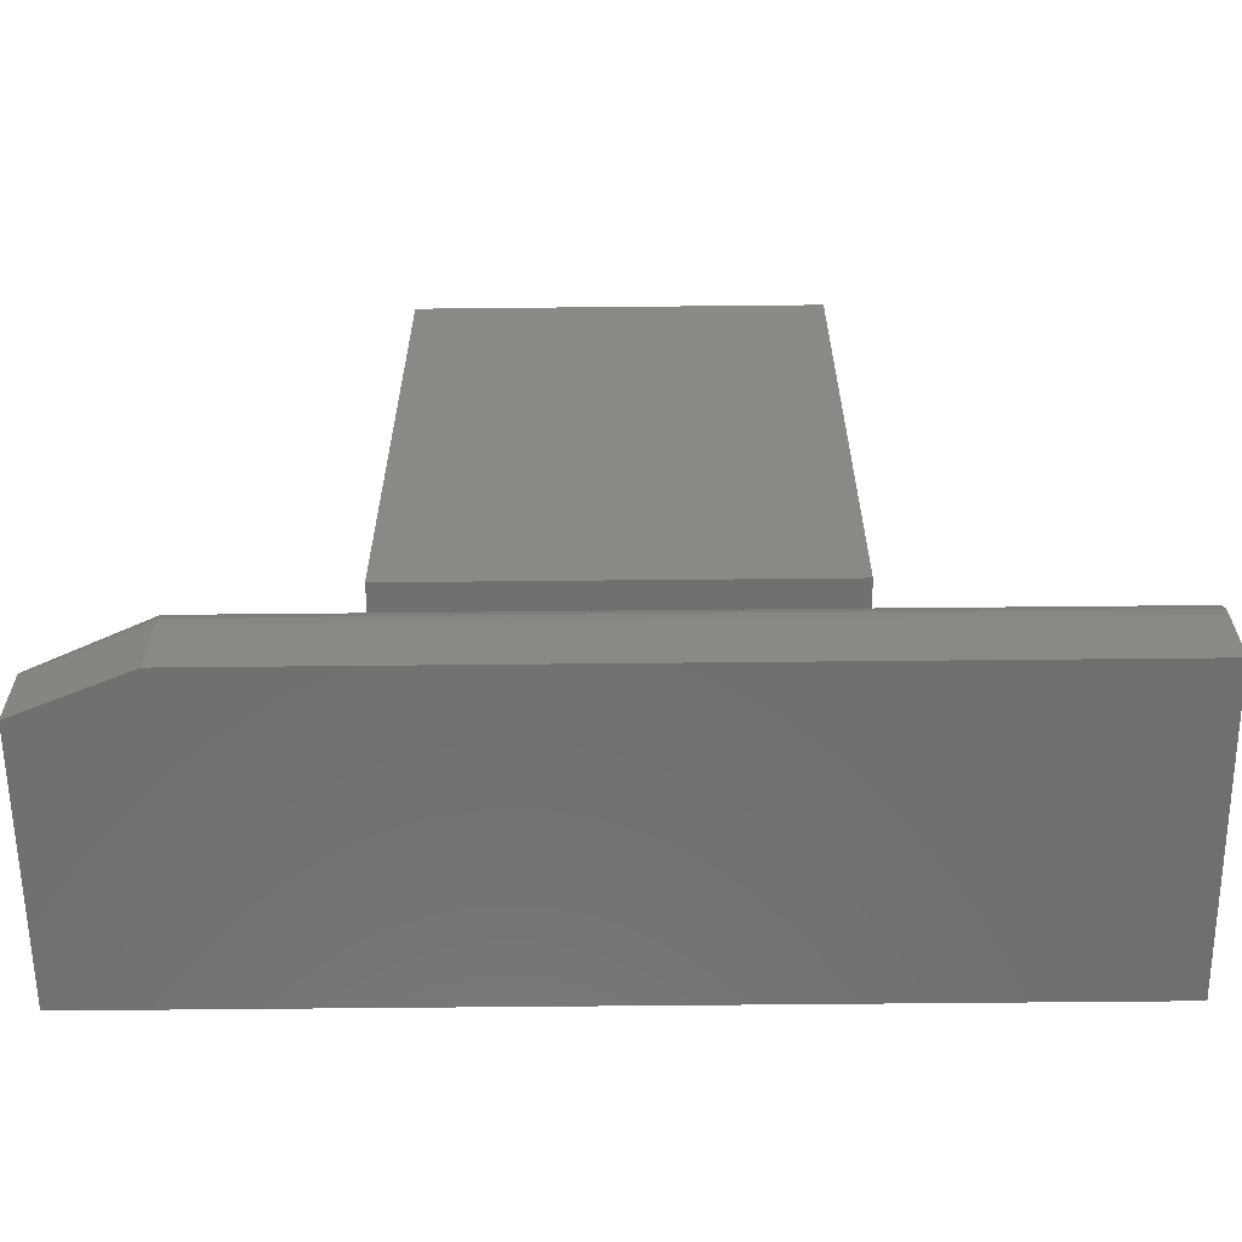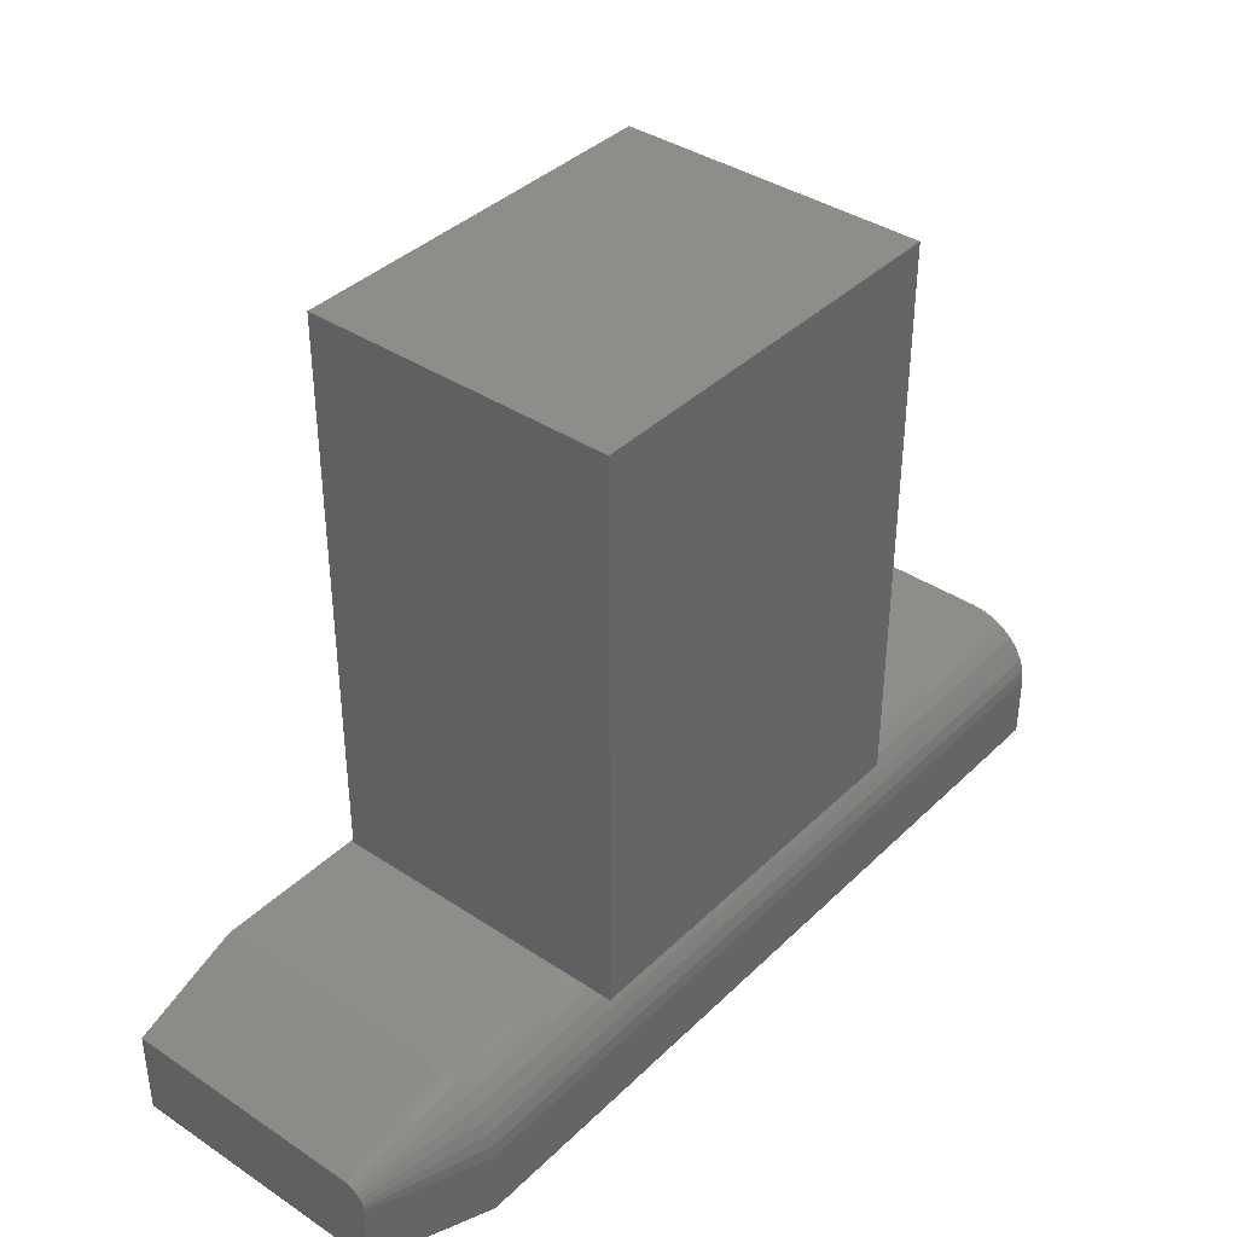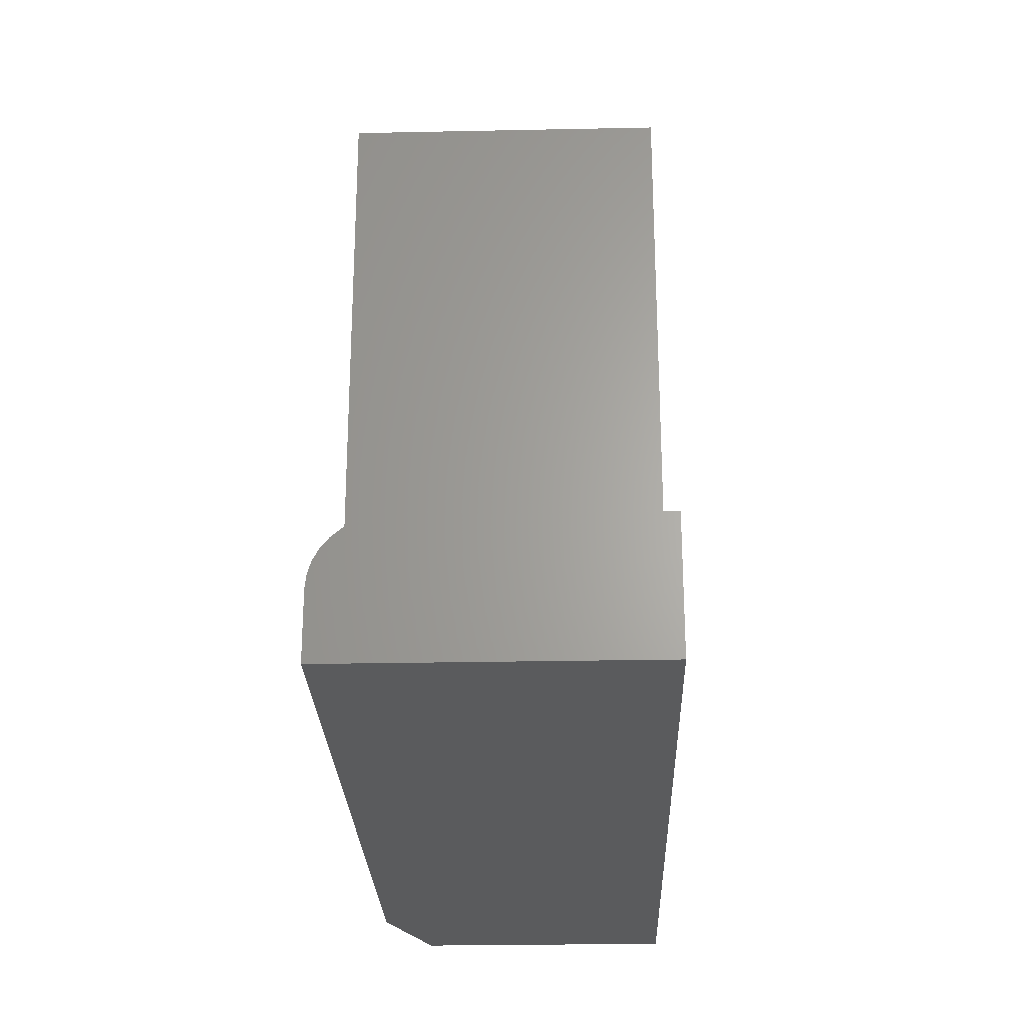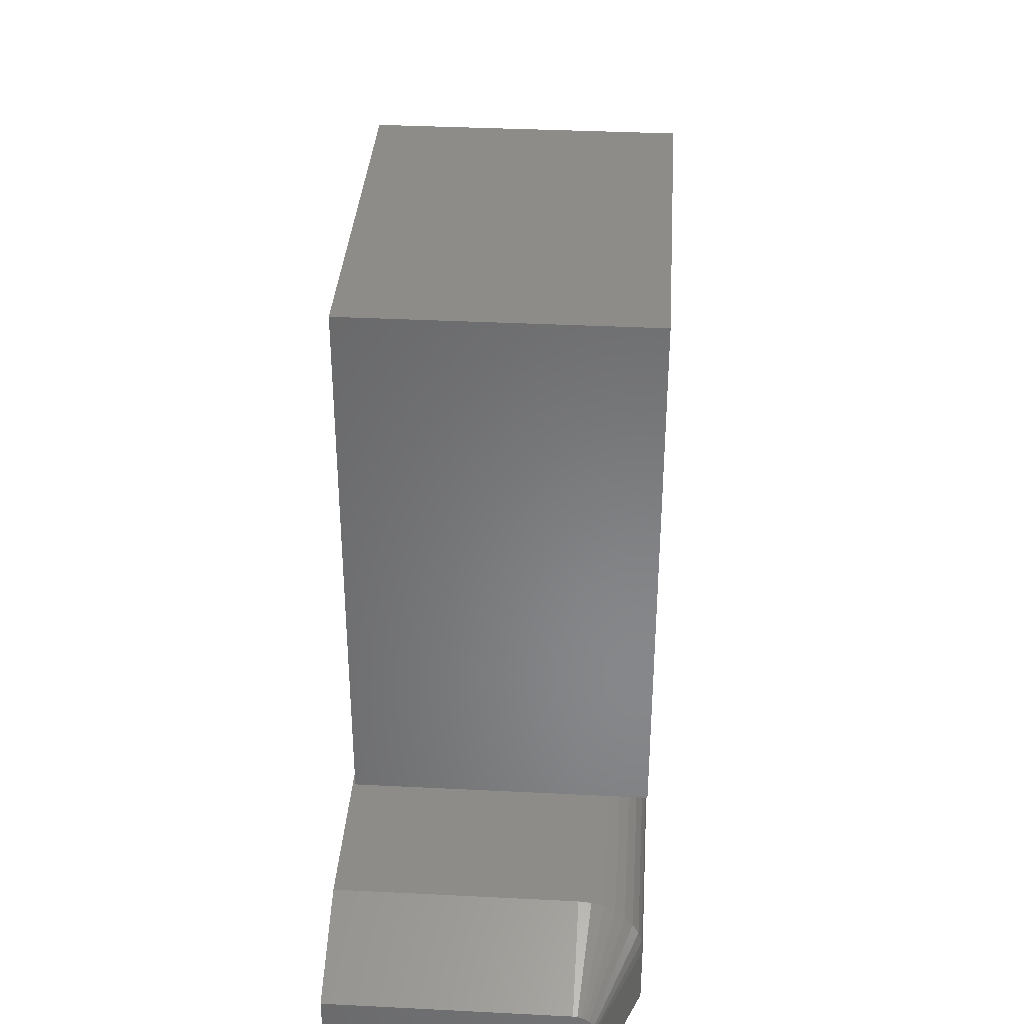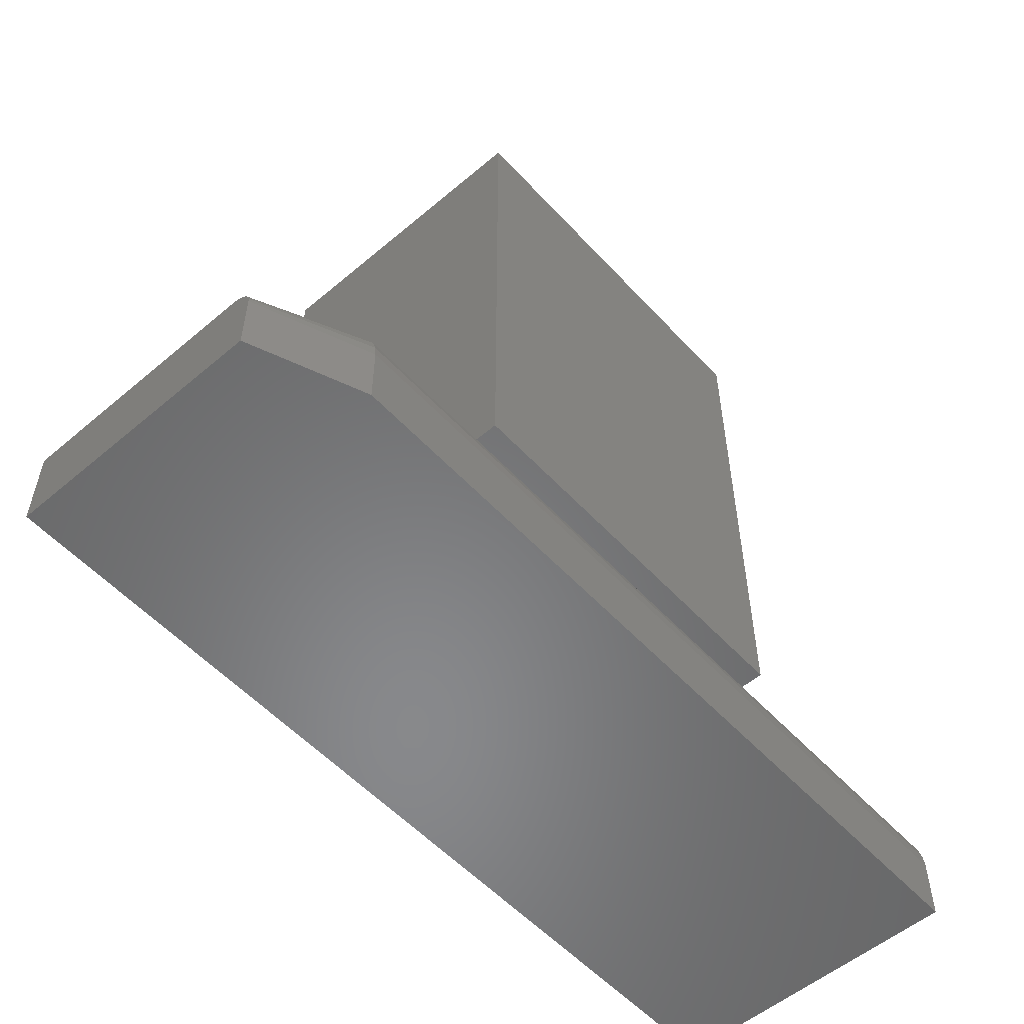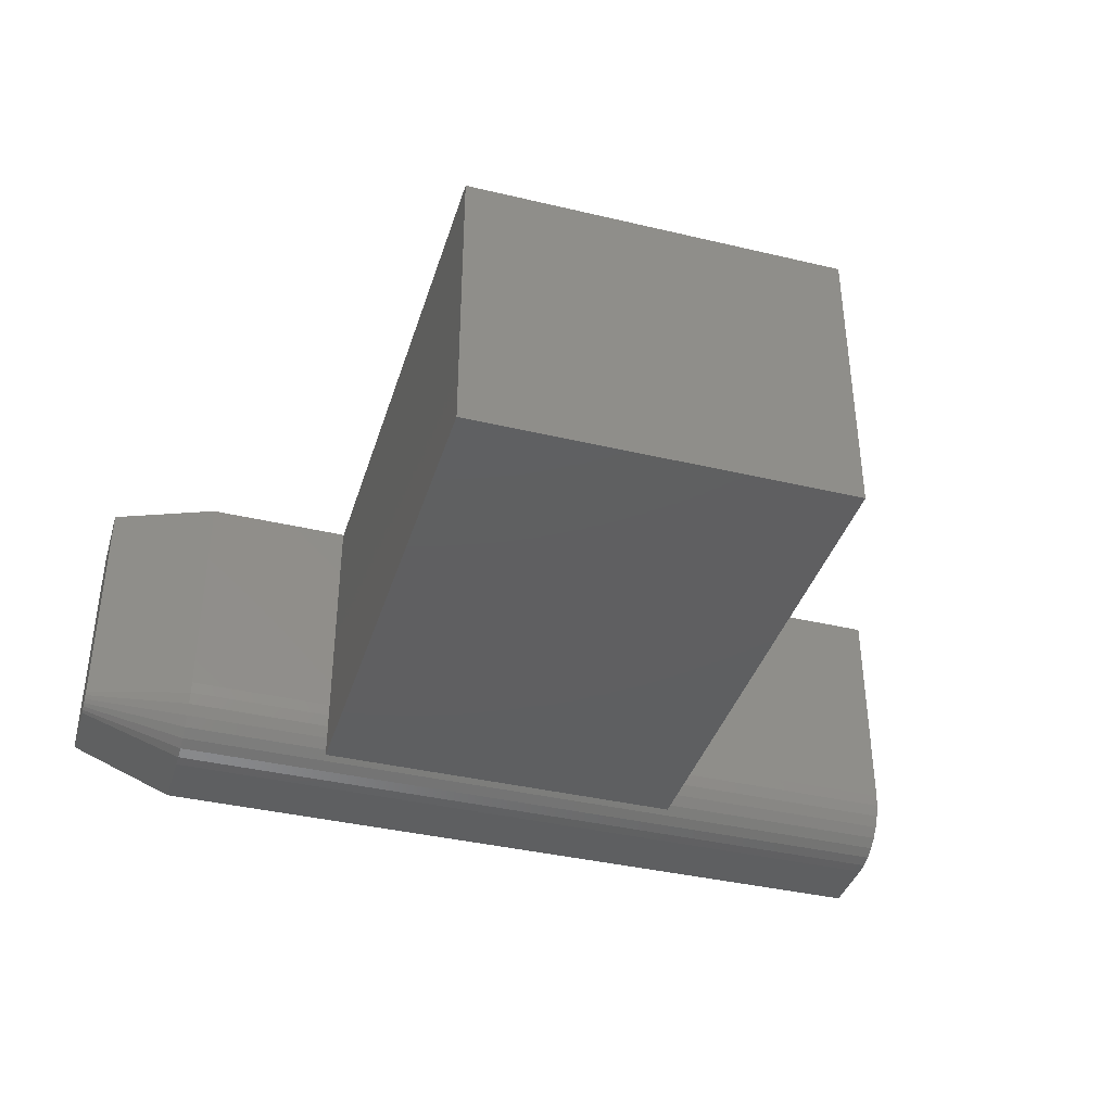
<metadata>
{"format":"stl","ext":"stl","renderer":"f3d","projection":"perspective","resolution":1024,"background":"white","views":[{"elev":-61.5,"azim":0.6,"up":"+Z"},{"elev":38.6,"azim":-50.2,"up":"+Z"},{"elev":-25.3,"azim":91.9,"up":"+Z"},{"elev":35.7,"azim":-86.2,"up":"+Z"},{"elev":-55.0,"azim":-48.3,"up":"+Z"},{"elev":-38.7,"azim":-16.6,"up":"+Y"}]}
</metadata>
<code>
# stl→obj: 45 verts, 86 faces
v -0.2109 -0.1641 0.1406
v -0.2109 -0.09375 0.1406
v 0.2109 -0.1641 0.1406
v 0.2109 -0.09375 0.1406
v 0.4922 0.1675 0.1406
v -0.375 0.1675 0.1406
v -0.2109 0.1646 0.1406
v 0.2109 0.1646 0.1406
v 0.4922 -0.09375 0.1406
v -0.375 -0.09375 0.1406
v -0.375 -0.1075 0.1393
v 0.4922 -0.1075 0.1393
v -0.375 -0.1641 0.07031
v 0.4922 -0.1641 0.07031
v -0.375 -0.1627 0.08403
v 0.4922 -0.1627 0.08403
v -0.375 -0.1587 0.09722
v 0.4922 -0.1587 0.09722
v -0.375 -0.1522 0.1094
v 0.4922 -0.1522 0.1094
v -0.375 -0.1435 0.12
v 0.4922 -0.1435 0.12
v -0.375 -0.1328 0.1288
v 0.4922 -0.1328 0.1288
v -0.375 -0.1207 0.1353
v 0.4922 -0.1207 0.1353
v -0.2109 0.1646 0.75
v -0.2109 -0.1641 0.75
v 0.2109 0.1646 0.75
v 0.2109 -0.1641 0.75
v -0.4922 -0.1172 0.07031
v -0.4922 -0.1167 0.07488
v -0.4922 -0.1154 0.07928
v -0.4922 -0.1172 0
v -0.4922 -0.1132 0.08333
v -0.4922 -0.1103 0.08689
v -0.4922 -0.1068 0.0898
v -0.4922 -0.1027 0.09197
v -0.4922 -0.09832 0.0933
v -0.4922 -0.09375 0.09375
v -0.4922 0.1675 0.09375
v -0.4922 0.1675 0
v -0.375 -0.1641 0
v 0.4922 -0.1641 0
v 0.4922 0.1675 0
f 1 2 3
f 3 2 4
f 5 6 7
f 5 7 8
f 5 8 4
f 5 4 9
f 10 2 6
f 6 2 7
f 11 12 9
f 11 9 4
f 11 4 2
f 11 2 10
f 13 14 15
f 15 14 16
f 15 16 17
f 17 16 18
f 17 18 19
f 19 18 20
f 19 20 21
f 21 20 22
f 21 22 23
f 23 22 24
f 23 24 25
f 25 24 26
f 25 26 11
f 11 26 12
f 27 7 28
f 28 7 2
f 28 2 1
f 8 7 29
f 29 7 27
f 30 3 29
f 29 3 4
f 29 4 8
f 28 30 27
f 27 30 29
f 1 3 28
f 28 3 30
f 31 32 33
f 34 31 33
f 34 33 35
f 34 35 36
f 34 36 37
f 34 37 38
f 34 38 39
f 34 39 40
f 34 40 41
f 34 41 42
f 13 43 14
f 14 43 44
f 43 34 44
f 44 34 42
f 44 42 45
f 5 45 6
f 6 45 42
f 6 42 41
f 10 6 40
f 40 6 41
f 43 13 34
f 34 13 31
f 21 35 19
f 19 35 33
f 19 33 17
f 17 33 32
f 17 32 15
f 15 32 31
f 15 31 13
f 35 21 36
f 36 21 23
f 36 23 37
f 37 23 25
f 37 25 38
f 38 25 11
f 38 11 39
f 39 11 10
f 39 10 40
f 9 12 26
f 9 26 24
f 9 24 22
f 9 22 20
f 9 20 18
f 9 18 16
f 9 16 14
f 9 14 44
f 9 44 45
f 9 45 5

</code>
